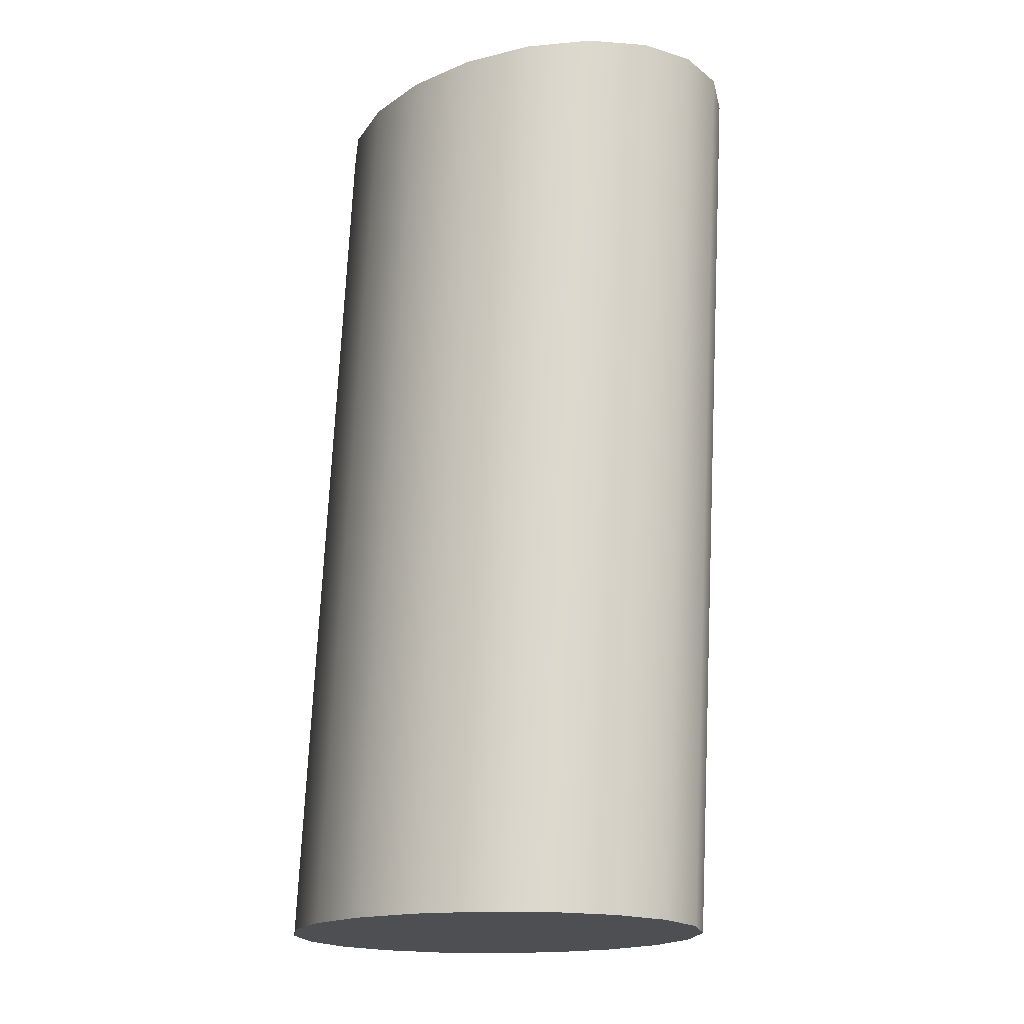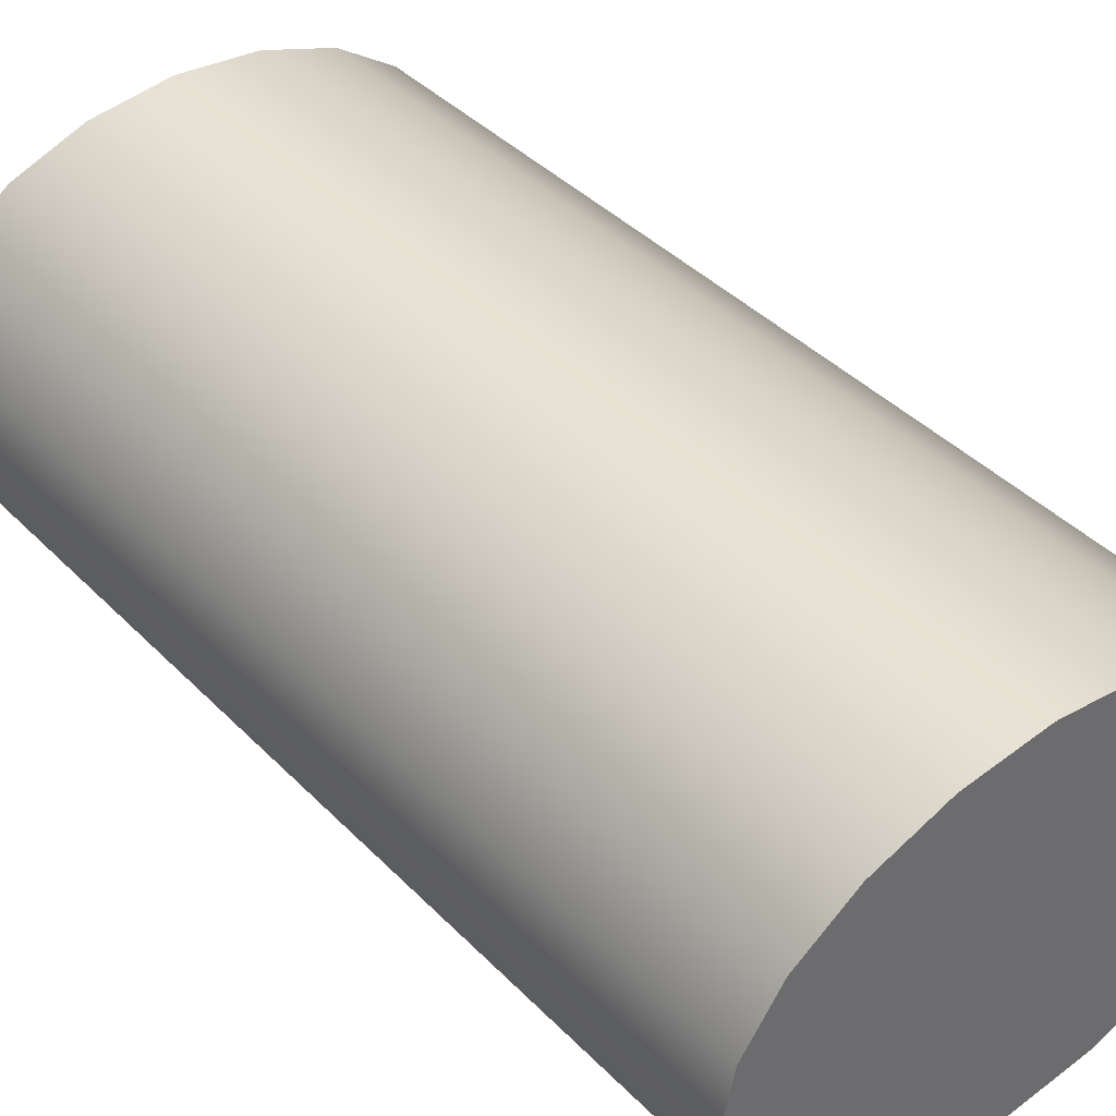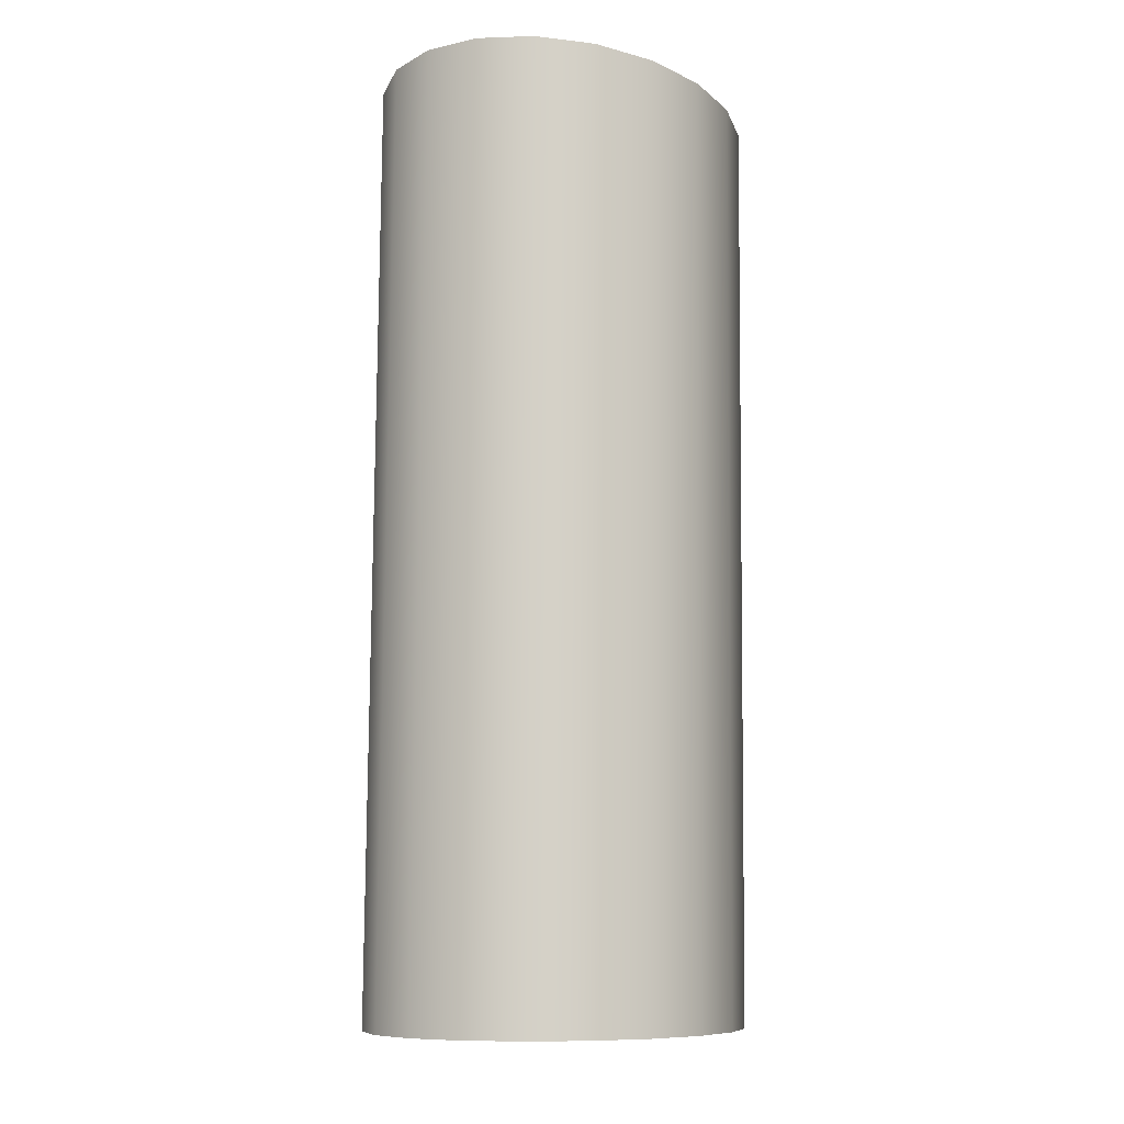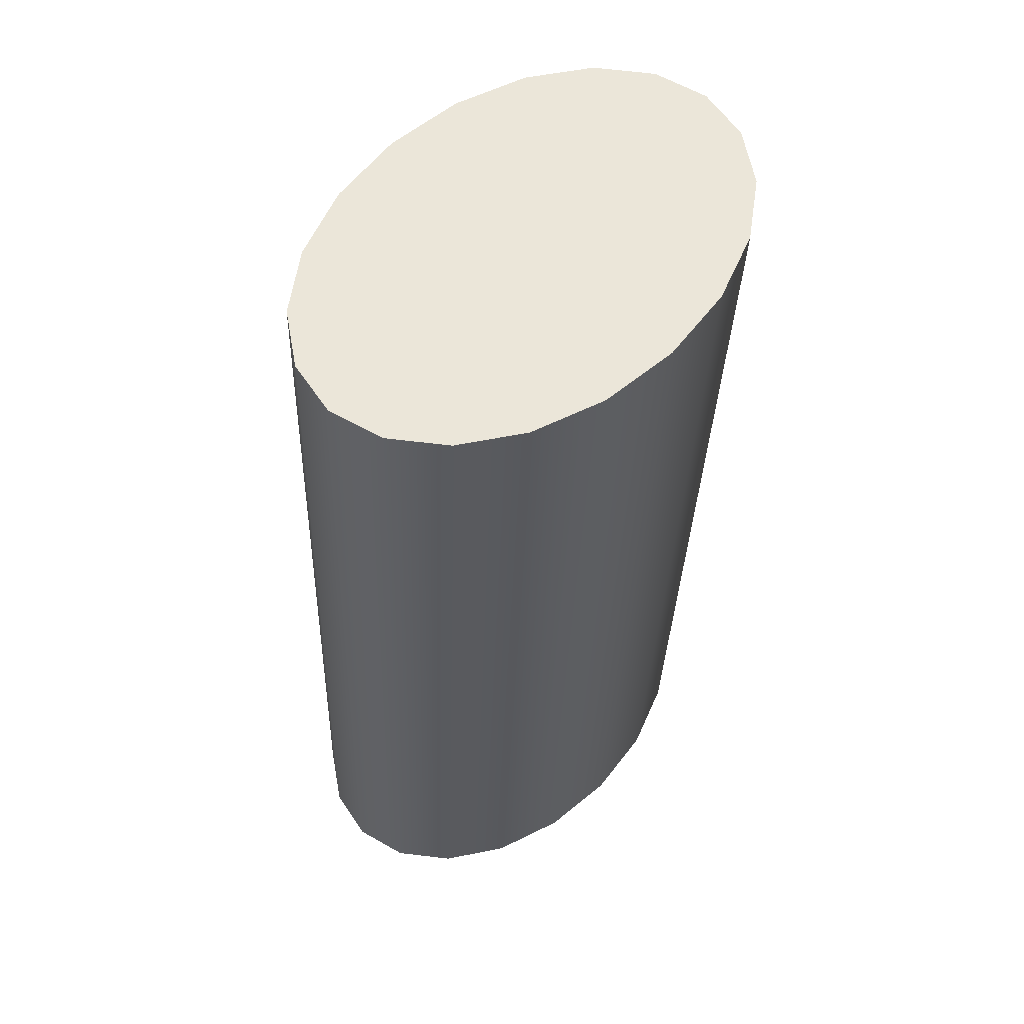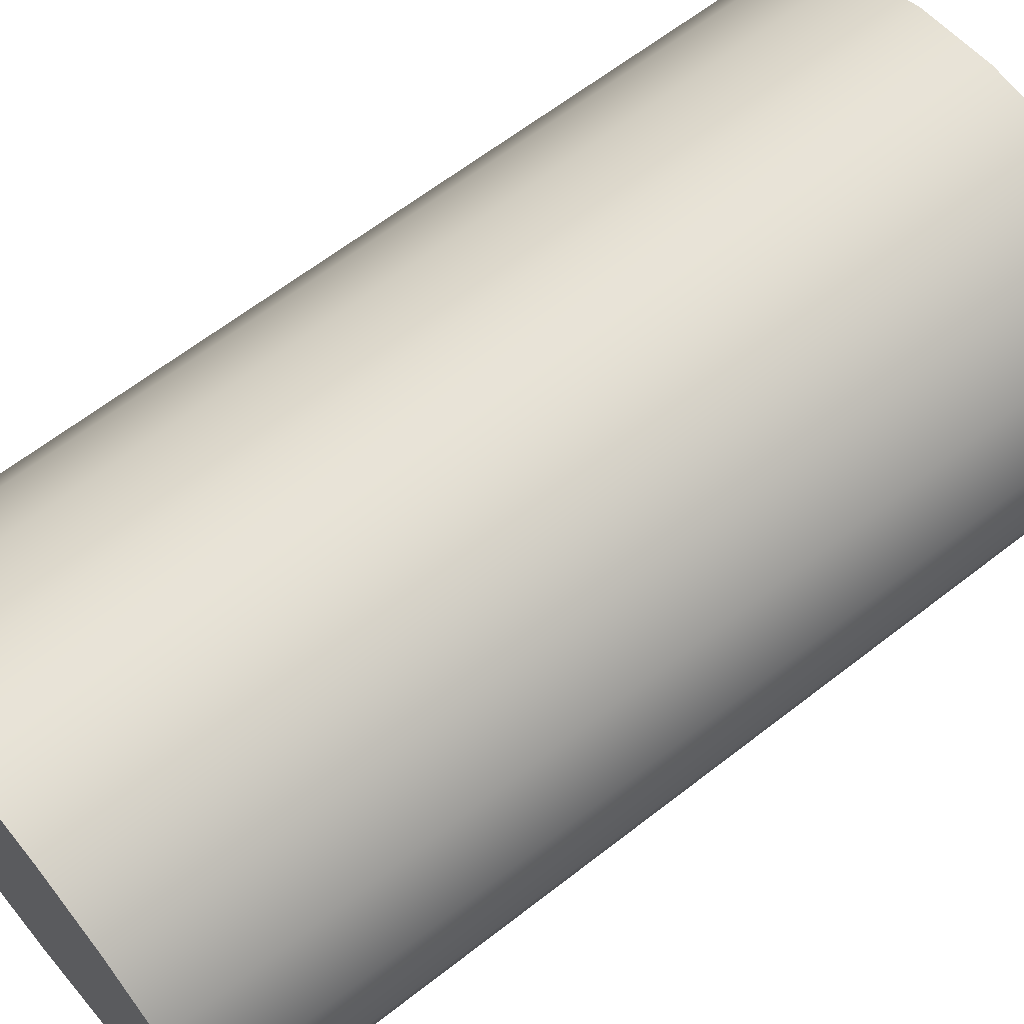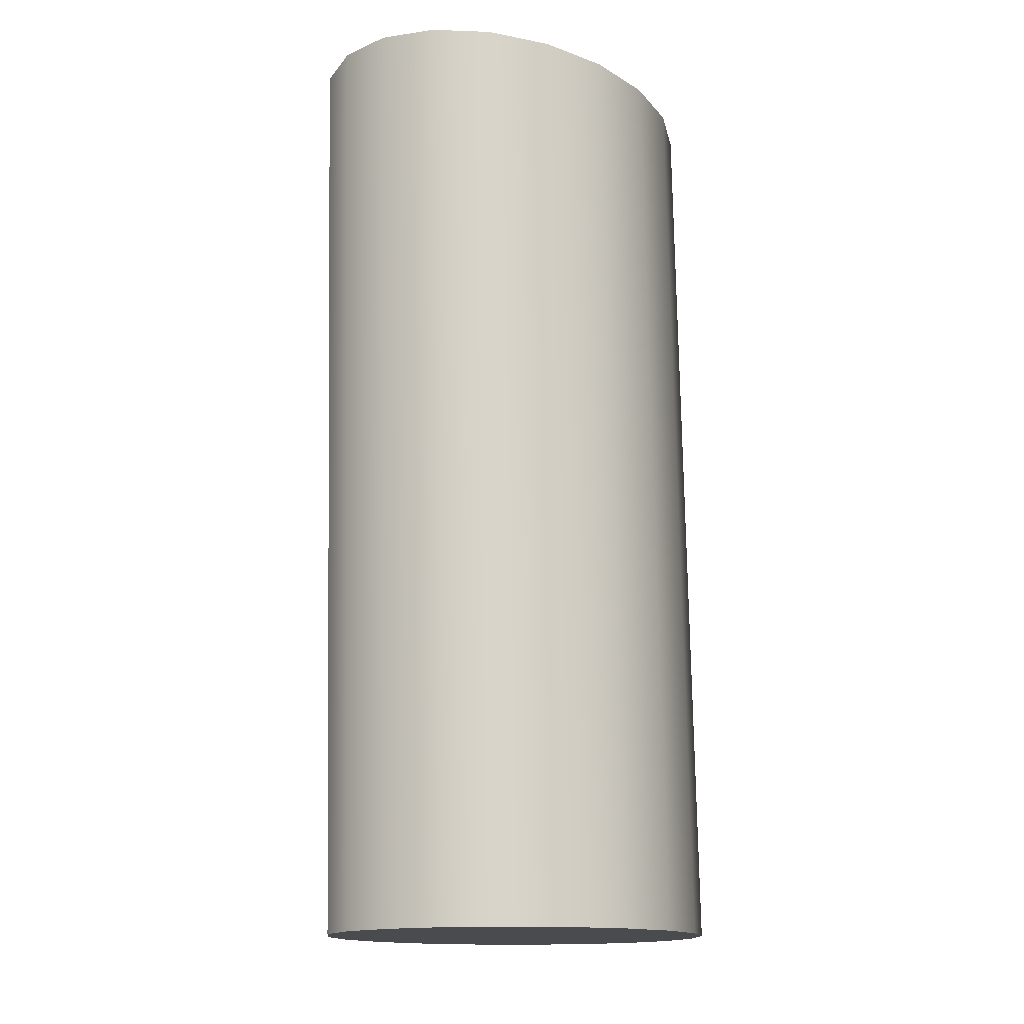
<metadata>
{"format":"obj","ext":"obj","renderer":"f3d","projection":"perspective","resolution":1024,"background":"white","views":[{"elev":-19.2,"azim":48.1,"up":"+Y"},{"elev":40.2,"azim":-41.9,"up":"+Z"},{"elev":-6.8,"azim":-70.5,"up":"+Y"},{"elev":60.9,"azim":-46.9,"up":"+Y"},{"elev":62.2,"azim":-131.6,"up":"+Z"},{"elev":-16.6,"azim":120.3,"up":"+Y"}]}
</metadata>
<code>
g pCylinder1 Mesh Mesh Mesh
v -0.2844 -0.4564 -0.1587
v -0.3543 -0.4533 -0.1341
v -0.3011 0.4577 -0.1457
v -0.2311 0.4546 -0.1703
v -0.4098 -0.4507 -0.09585
v -0.3566 0.4604 -0.1074
v -0.4455 -0.4488 -0.04763
v -0.3922 0.4622 -0.05921
v -0.4577 -0.4479 0.005824
v -0.4045 0.4631 -0.005749
v -0.4454 -0.4481 0.05928
v -0.3922 0.463 0.04771
v -0.4098 -0.4492 0.1075
v -0.3565 0.4618 0.09594
v -0.3543 -0.4513 0.1458
v -0.301 0.4598 0.1342
v -0.2843 -0.4541 0.1704
v -0.231 0.457 0.1588
v -0.2067 -0.4573 0.1788
v -0.1535 0.4538 0.1673
v -0.1292 -0.4606 0.1704
v -0.07593 0.4504 0.1588
v -0.05925 -0.4637 0.1458
v -0.005982 0.4473 0.1342
v -0.003746 -0.4664 0.1075
v 0.04952 0.4447 0.09597
v 0.03188 -0.4682 0.05932
v 0.08516 0.4428 0.04775
v 0.04415 -0.4691 0.005867
v 0.09742 0.4419 -0.005706
v 0.03186 -0.469 -0.04759
v 0.08513 0.4421 -0.05917
v -0.003801 -0.4678 -0.09582
v 0.04947 0.4432 -0.1074
v -0.05933 -0.4658 -0.1341
v -0.006057 0.4453 -0.1457
v -0.1293 -0.463 -0.1587
v -0.07602 0.4481 -0.1702
v -0.2068 -0.4598 -0.1671
v -0.1536 0.4513 -0.1787
v -0.2068 -0.4585 0.005845
v -0.1535 0.4525 -0.005728
f 1 2 3 4
f 2 5 6 3
f 5 7 8 6
f 7 9 10 8
f 9 11 12 10
f 11 13 14 12
f 13 15 16 14
f 15 17 18 16
f 17 19 20 18
f 19 21 22 20
f 21 23 24 22
f 23 25 26 24
f 25 27 28 26
f 27 29 30 28
f 29 31 32 30
f 31 33 34 32
f 33 35 36 34
f 35 37 38 36
f 37 39 40 38
f 39 1 4 40
f 2 1 41
f 5 2 41
f 7 5 41
f 9 7 41
f 11 9 41
f 13 11 41
f 15 13 41
f 17 15 41
f 19 17 41
f 21 19 41
f 23 21 41
f 25 23 41
f 27 25 41
f 29 27 41
f 31 29 41
f 33 31 41
f 35 33 41
f 37 35 41
f 39 37 41
f 1 39 41
f 4 3 42
f 3 6 42
f 6 8 42
f 8 10 42
f 10 12 42
f 12 14 42
f 14 16 42
f 16 18 42
f 18 20 42
f 20 22 42
f 22 24 42
f 24 26 42
f 26 28 42
f 28 30 42
f 30 32 42
f 32 34 42
f 34 36 42
f 36 38 42
f 38 40 42
f 40 4 42

</code>
